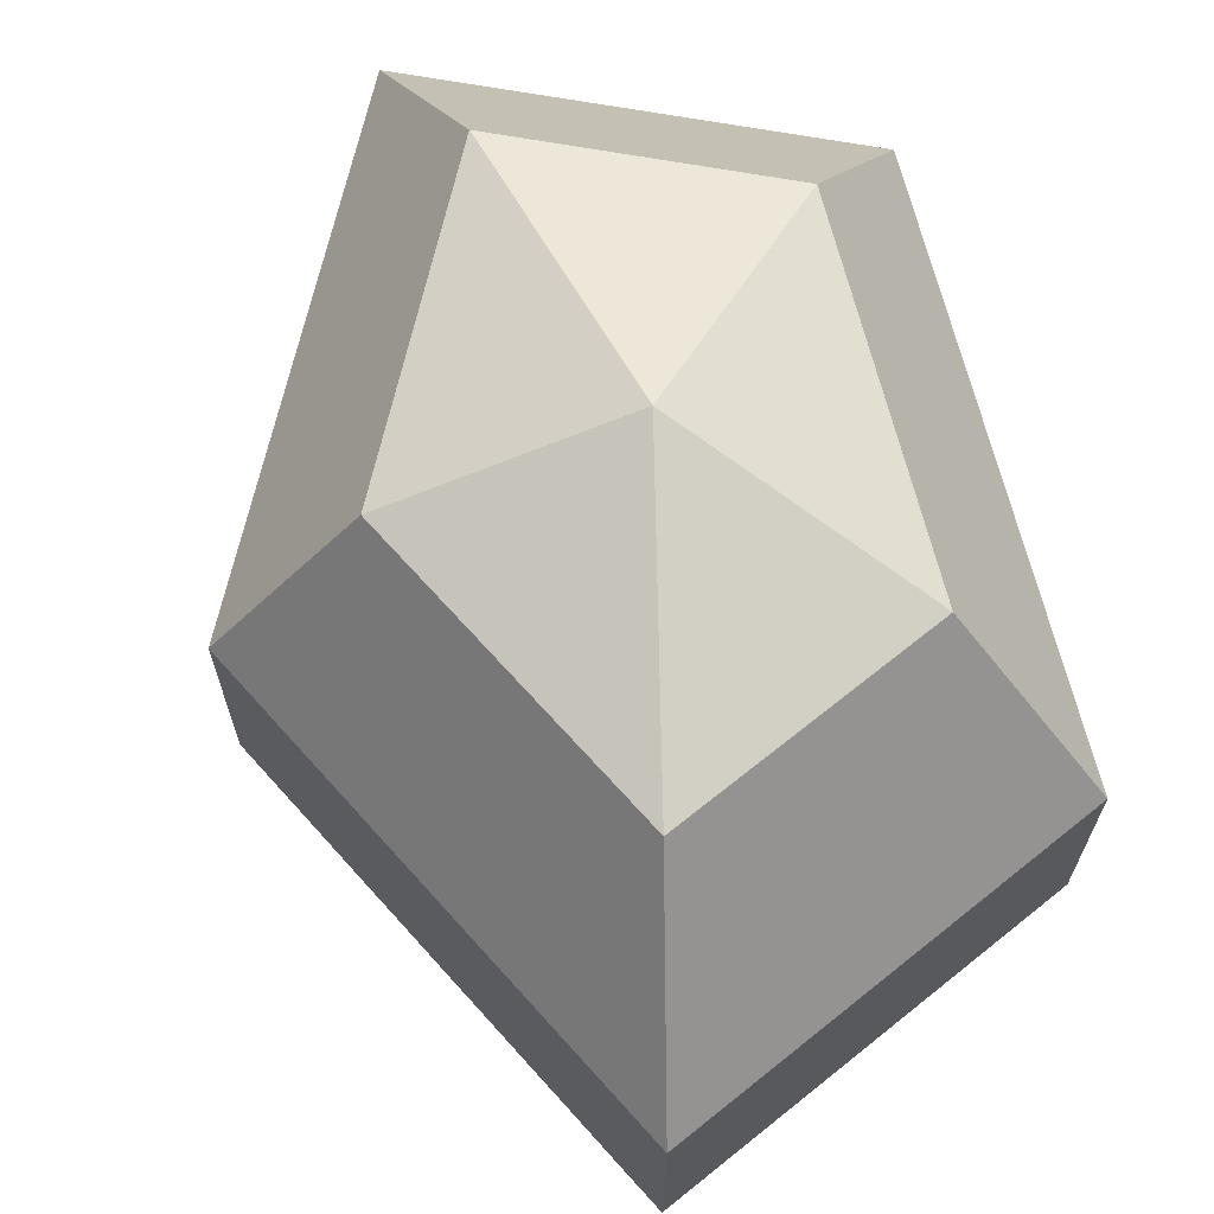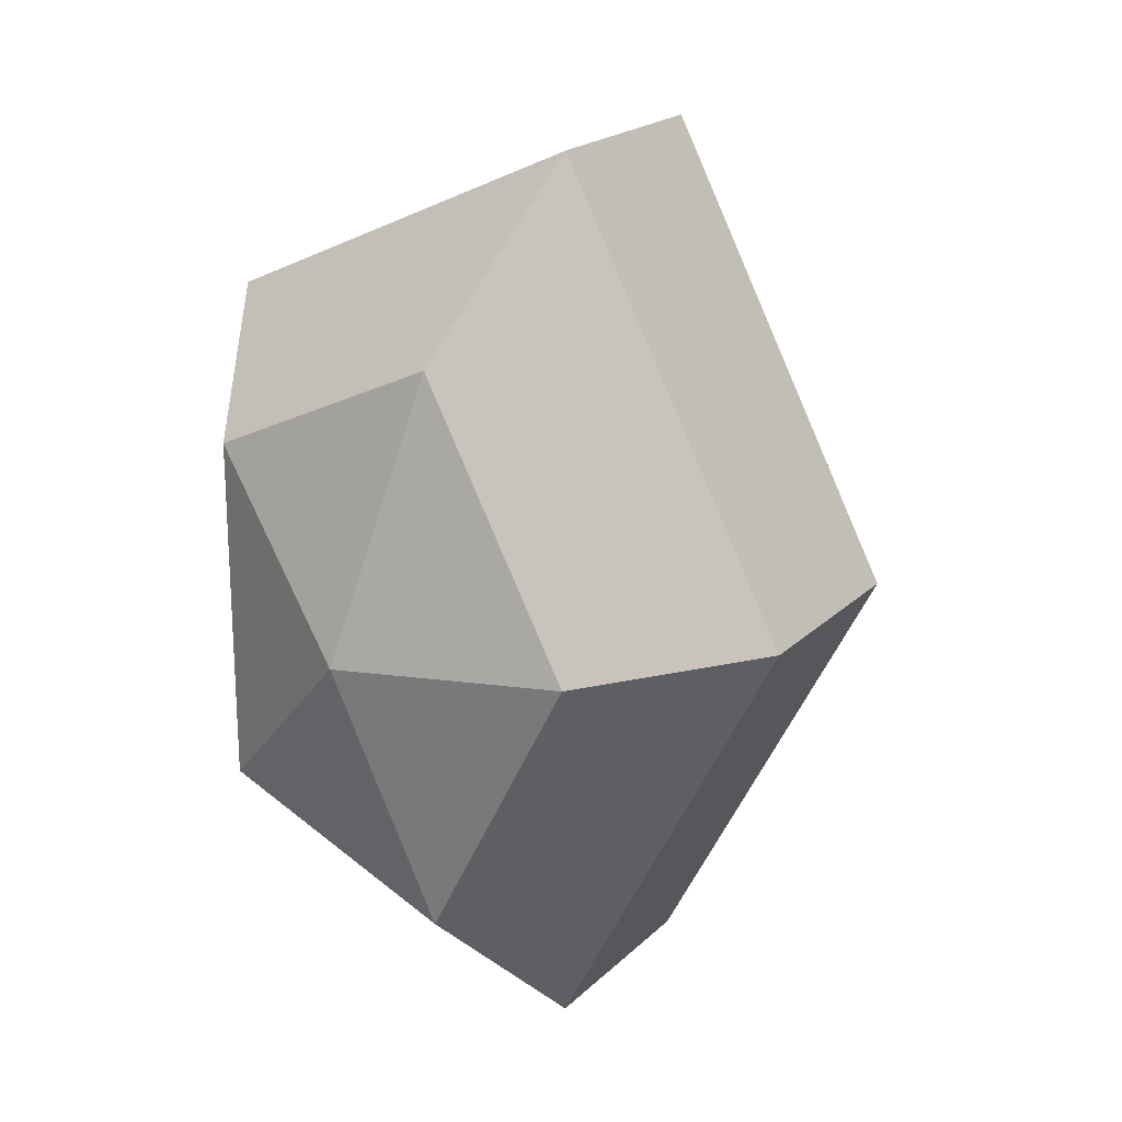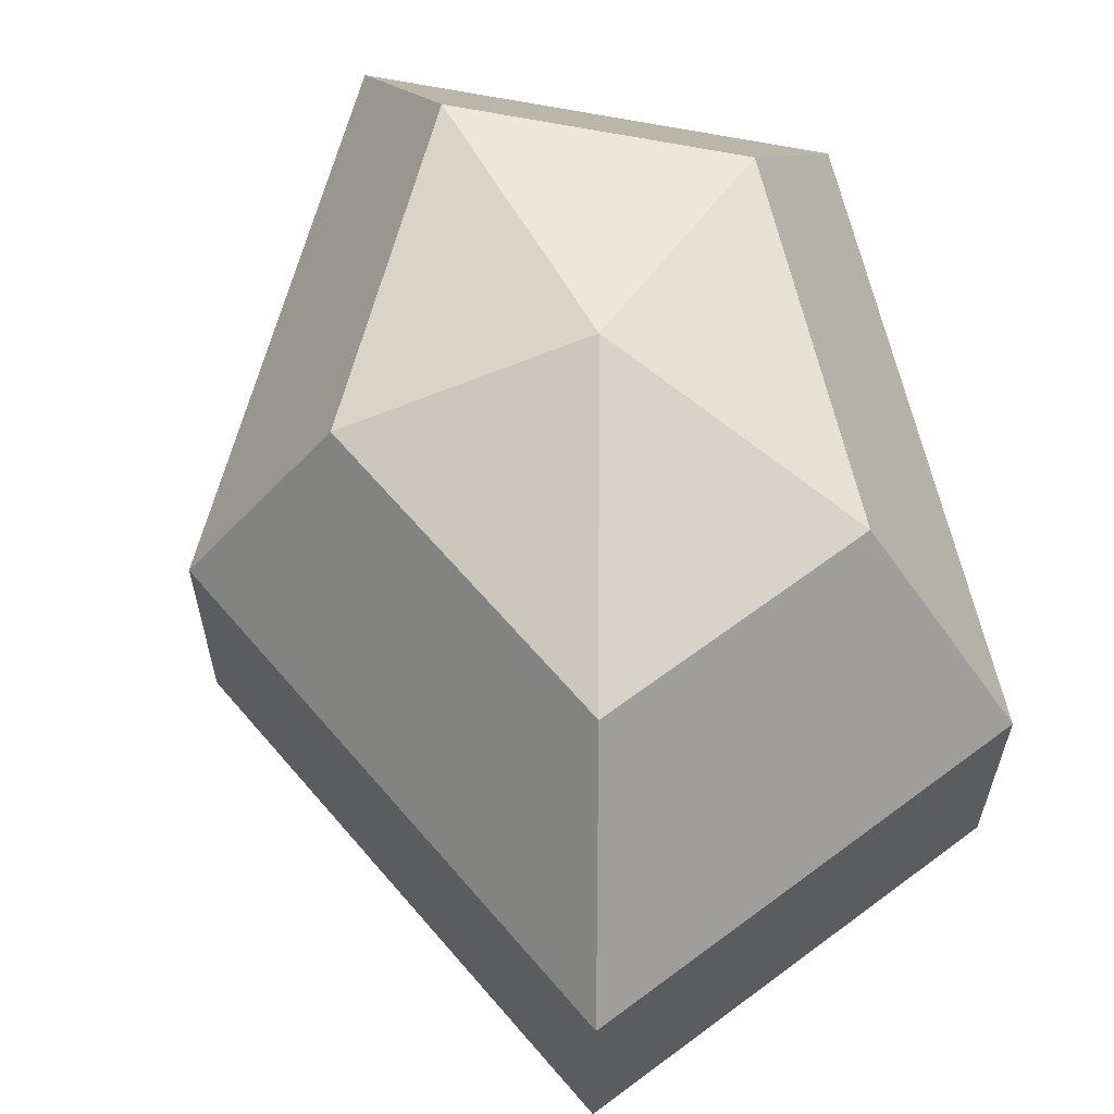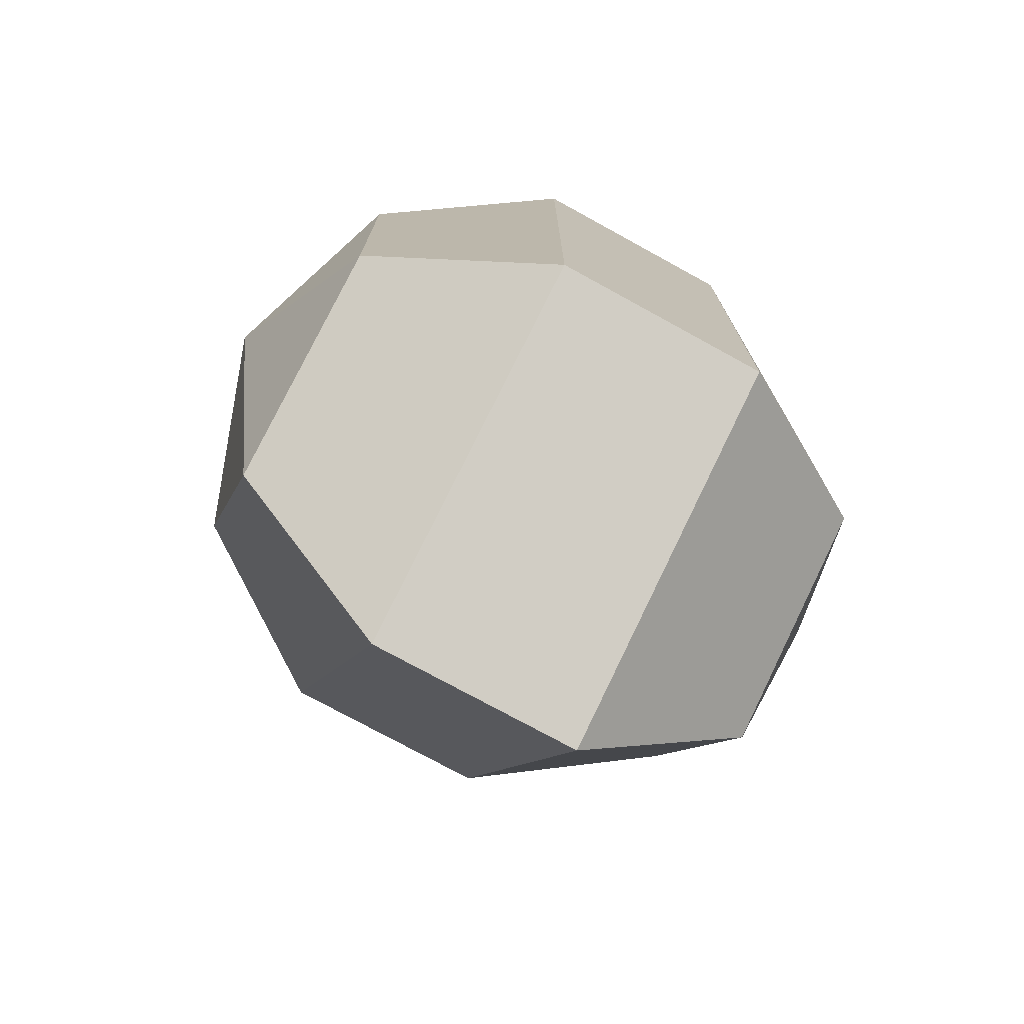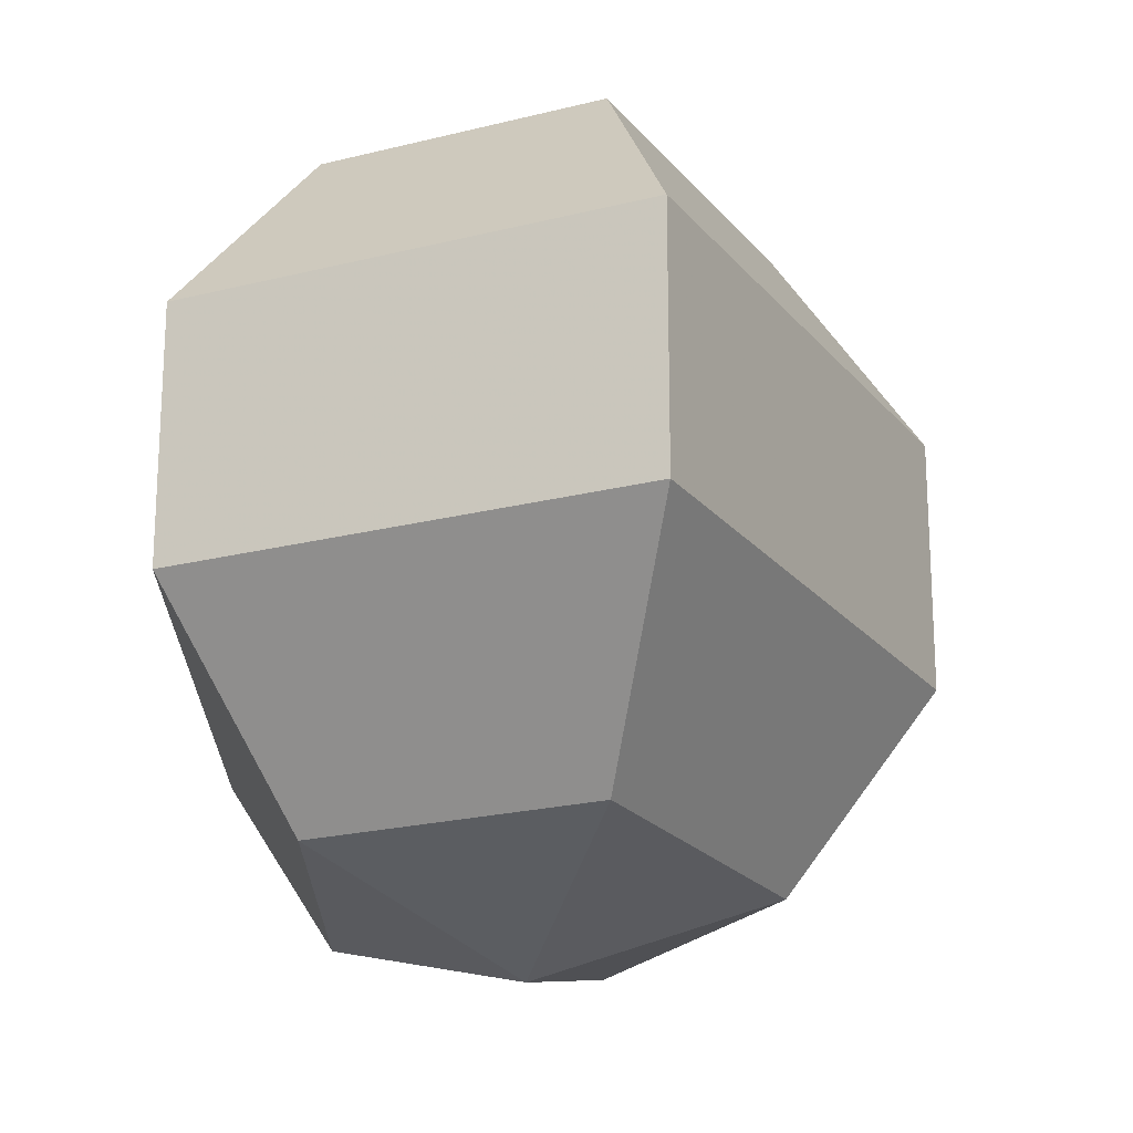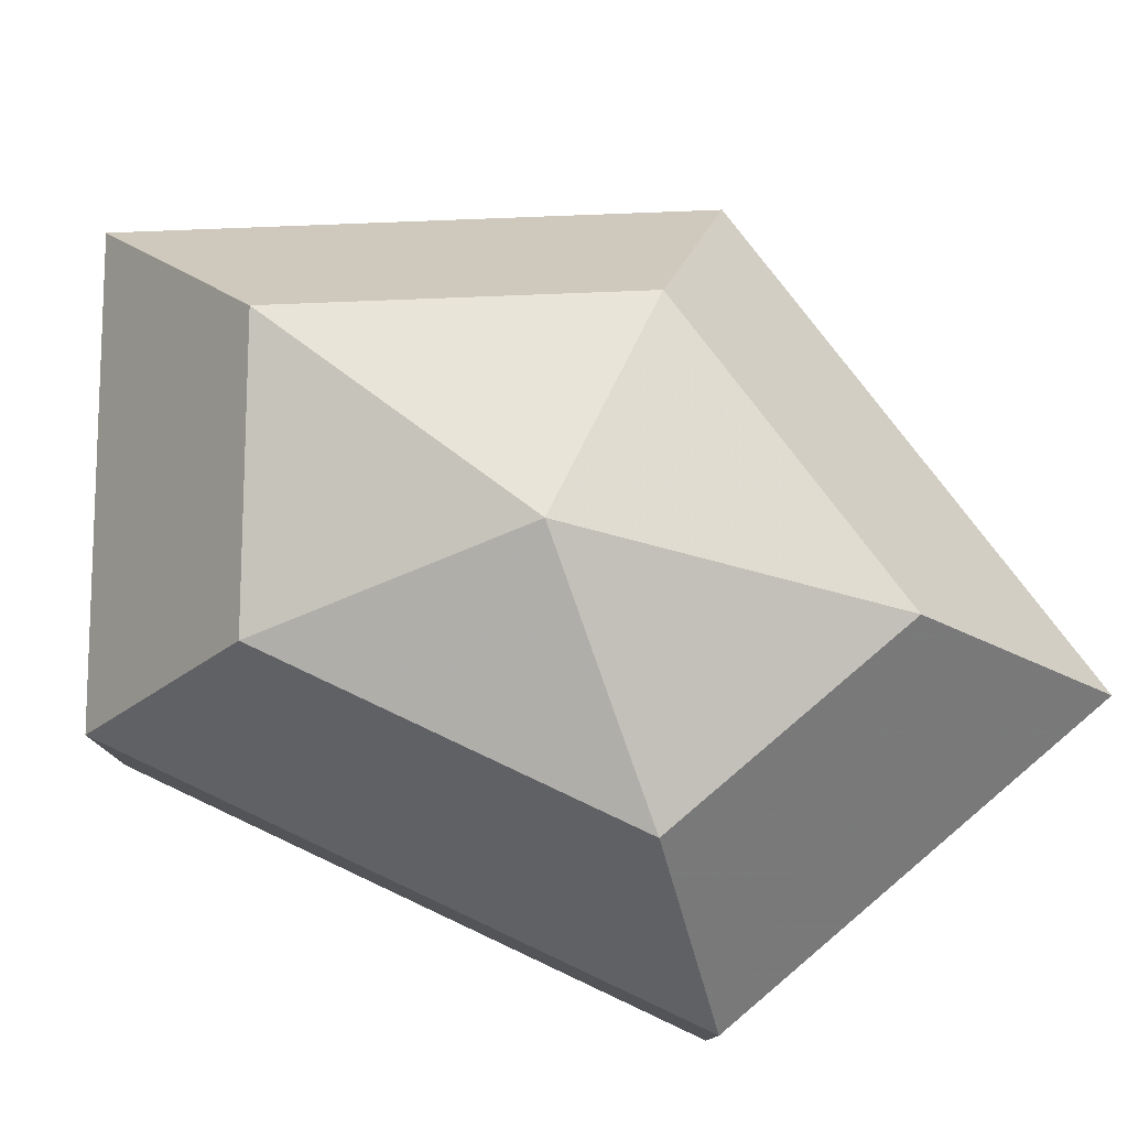
<metadata>
{"format":"obj","ext":"obj","renderer":"f3d","projection":"perspective","resolution":1024,"background":"white","views":[{"elev":68.6,"azim":-14.4,"up":"+Z"},{"elev":20.4,"azim":-148.6,"up":"+Y"},{"elev":63.1,"azim":-12.8,"up":"+Z"},{"elev":-75.4,"azim":61.2,"up":"+Y"},{"elev":-21.2,"azim":-179.9,"up":"+Z"},{"elev":79.9,"azim":115.2,"up":"+Z"}]}
</metadata>
<code>
v 178 81 184.5
v 178 81 184.5
v 178 81 184.5
v 178 81 184.5
v 178 81 184.5
v 178 81 184.5
v 173.6 81 185.9
v 176.6 75.13 185.9
v 181.6 77.37 185.9
v 181.6 84.63 185.9
v 176.6 86.87 185.9
v 173.6 81 185.9
v 170.9 81 189.7
v 175.8 71.5 189.7
v 183.8 75.13 189.7
v 183.8 86.87 189.7
v 175.8 90.5 189.7
v 170.9 81 189.7
v 170.9 81 194.3
v 175.8 71.5 194.3
v 183.8 75.13 194.3
v 183.8 86.87 194.3
v 175.8 90.5 194.3
v 170.9 81 194.3
v 173.6 81 198.1
v 176.6 75.13 198.1
v 181.6 77.37 198.1
v 181.6 84.63 198.1
v 176.6 86.87 198.1
v 173.6 81 198.1
v 178 81 199.5
v 178 81 199.5
v 178 81 199.5
v 178 81 199.5
v 178 81 199.5
v 178 81 199.5
g foo
f 8 7 1
f 9 8 2
f 10 9 3
f 11 10 4
f 12 11 5
f 14 13 7
f 15 14 8
f 16 15 9
f 17 16 10
f 18 17 11
f 20 19 13
f 21 20 14
f 22 21 15
f 23 22 16
f 24 23 17
f 26 25 19
f 27 26 20
f 28 27 21
f 29 28 22
f 30 29 23
f 32 31 25
f 33 32 26
f 34 33 27
f 35 34 28
f 36 35 29
f 2 8 1
f 3 9 2
f 4 10 3
f 5 11 4
f 6 12 5
f 8 14 7
f 9 15 8
f 10 16 9
f 11 17 10
f 12 18 11
f 14 20 13
f 15 21 14
f 16 22 15
f 17 23 16
f 18 24 17
f 20 26 19
f 21 27 20
f 22 28 21
f 23 29 22
f 24 30 23
f 26 32 25
f 27 33 26
f 28 34 27
f 29 35 28
f 30 36 29
g

</code>
